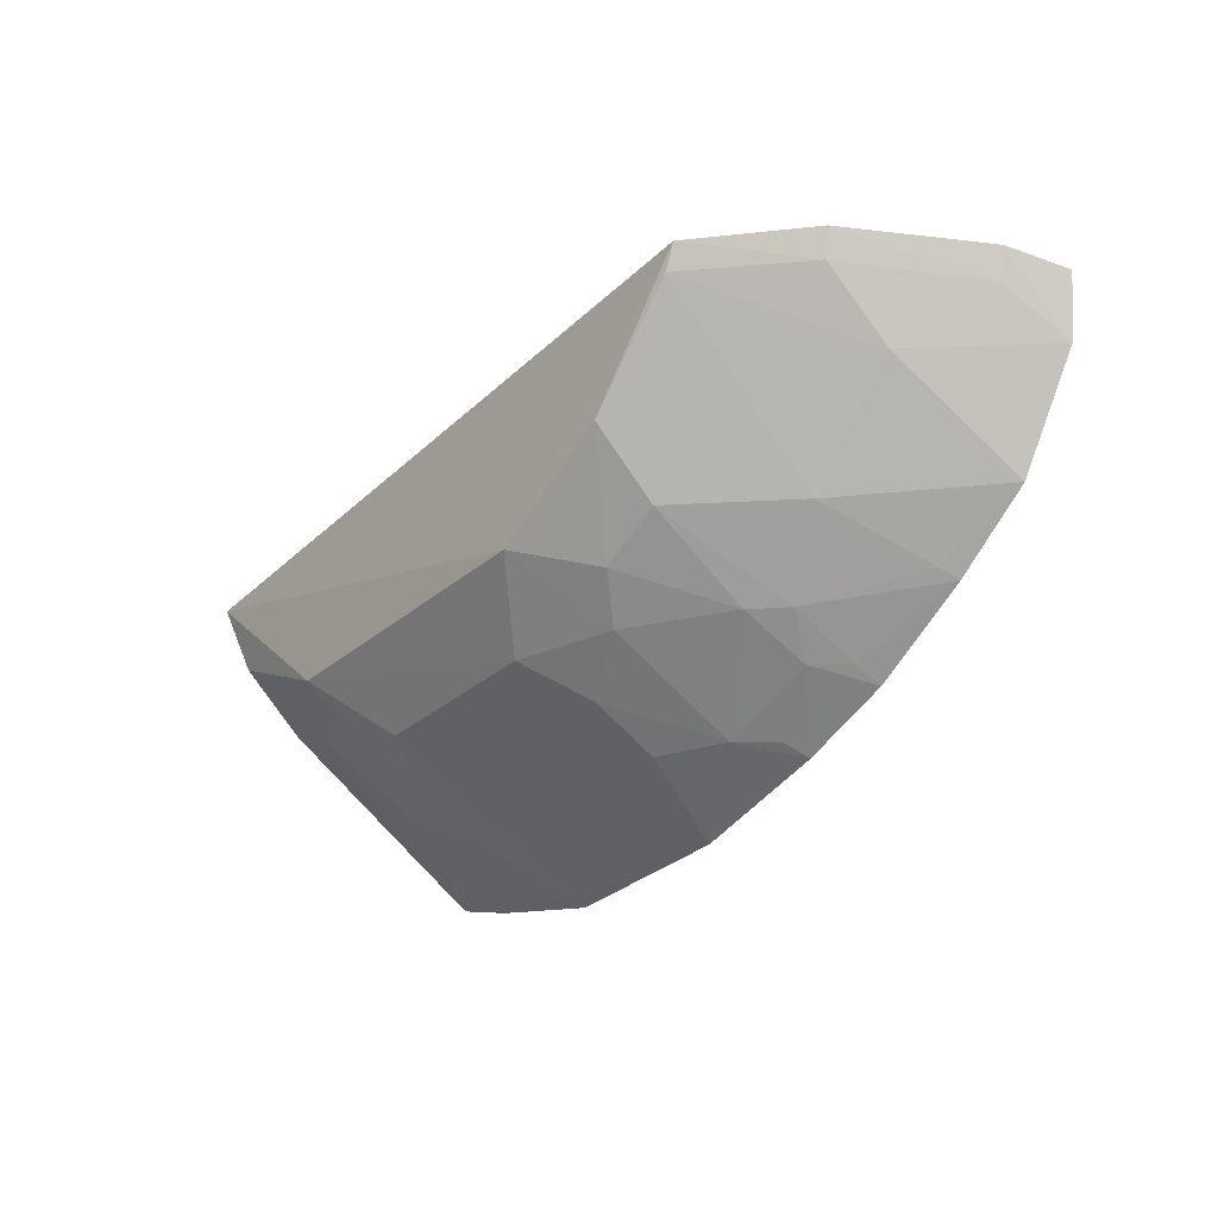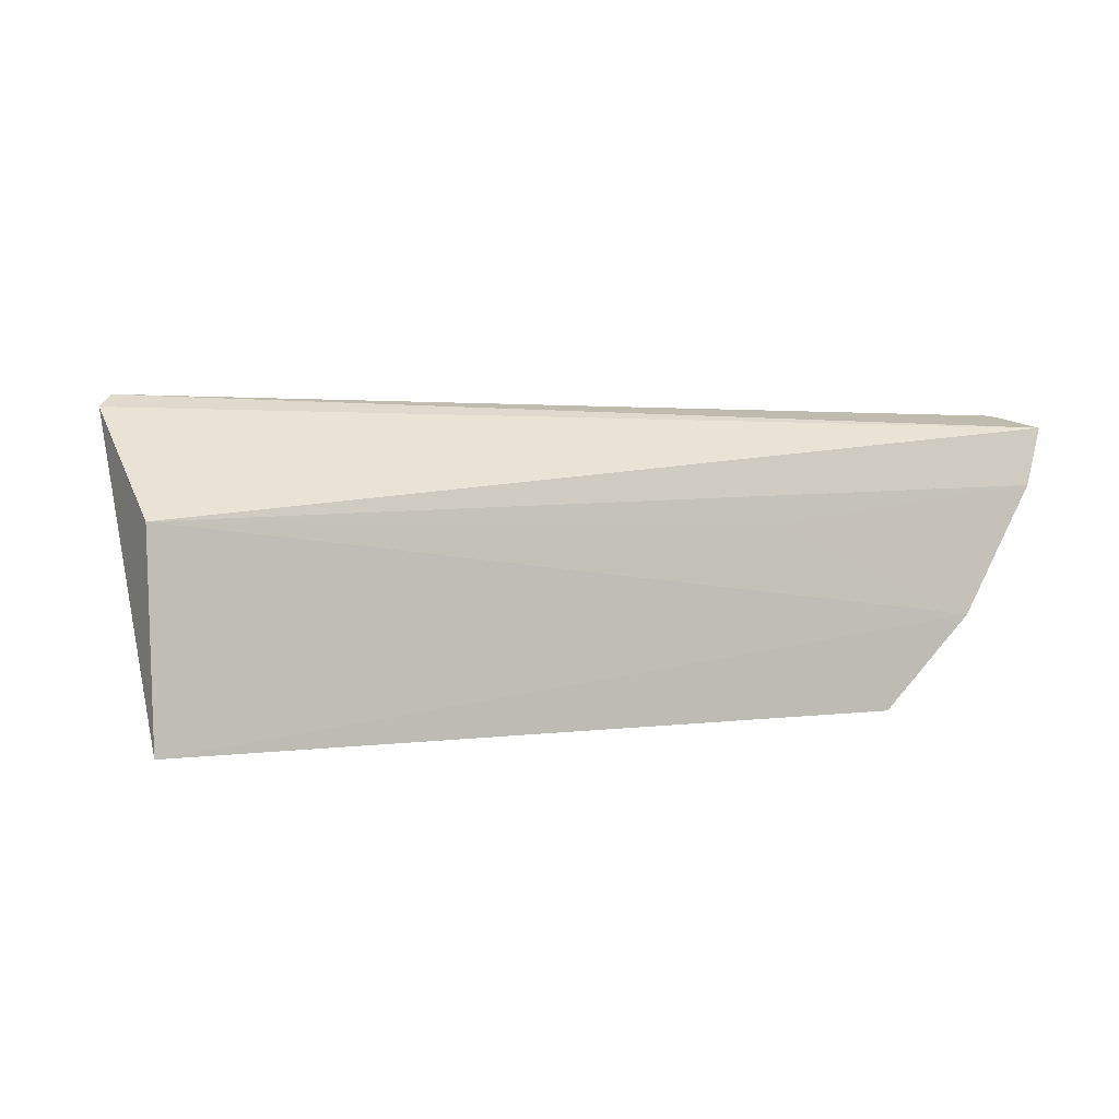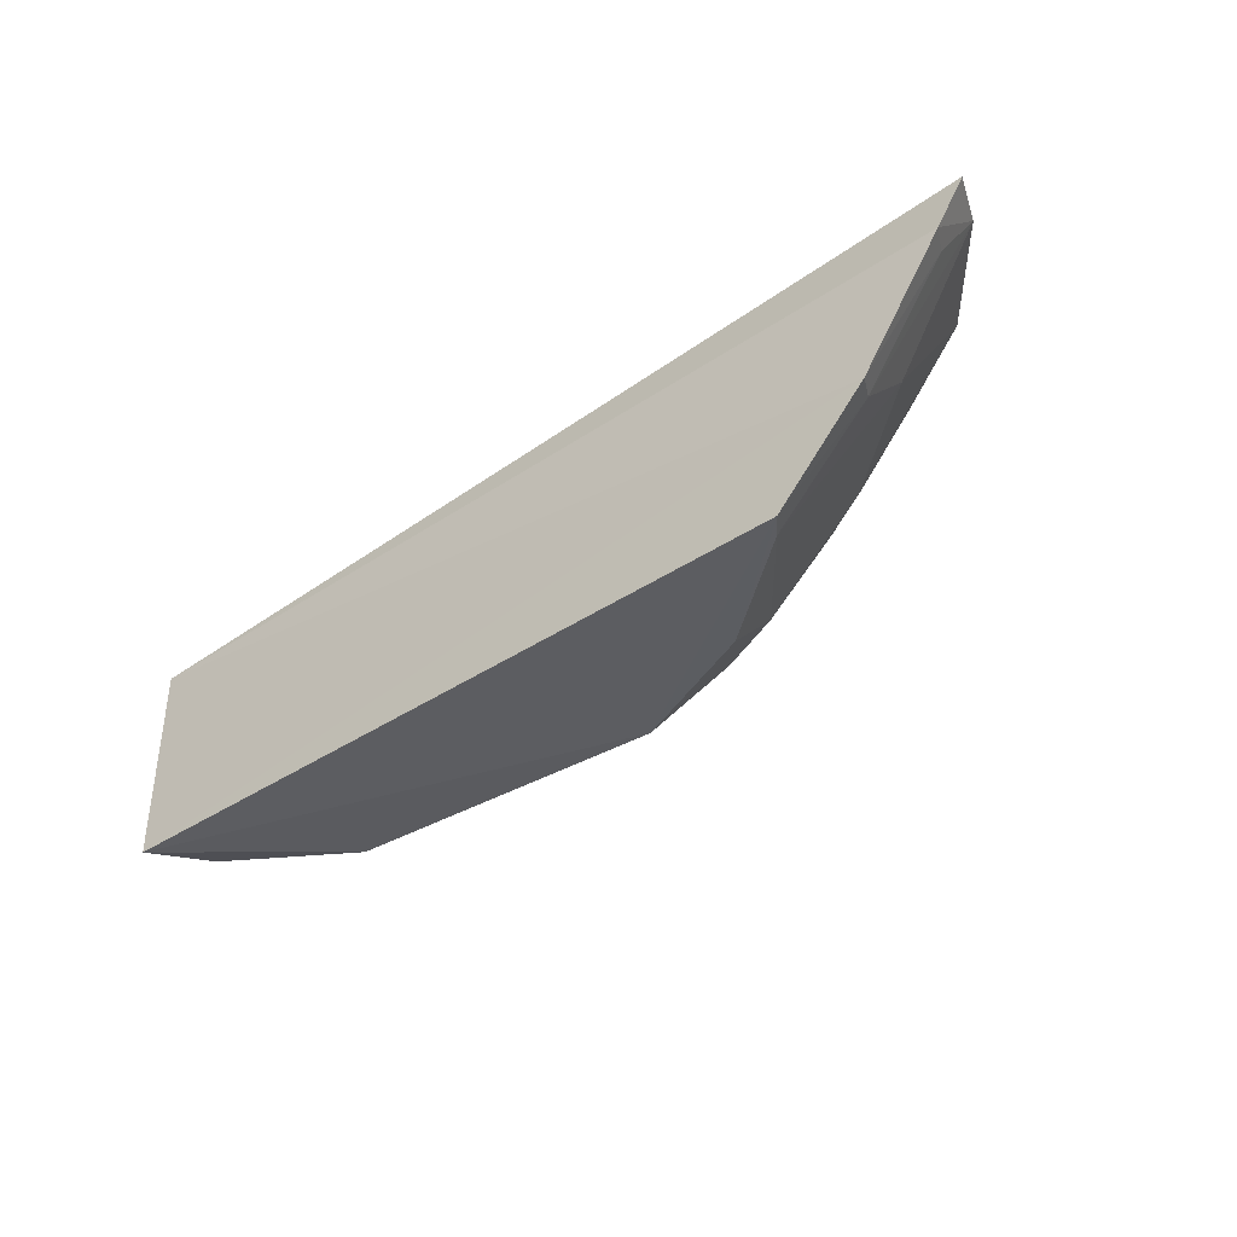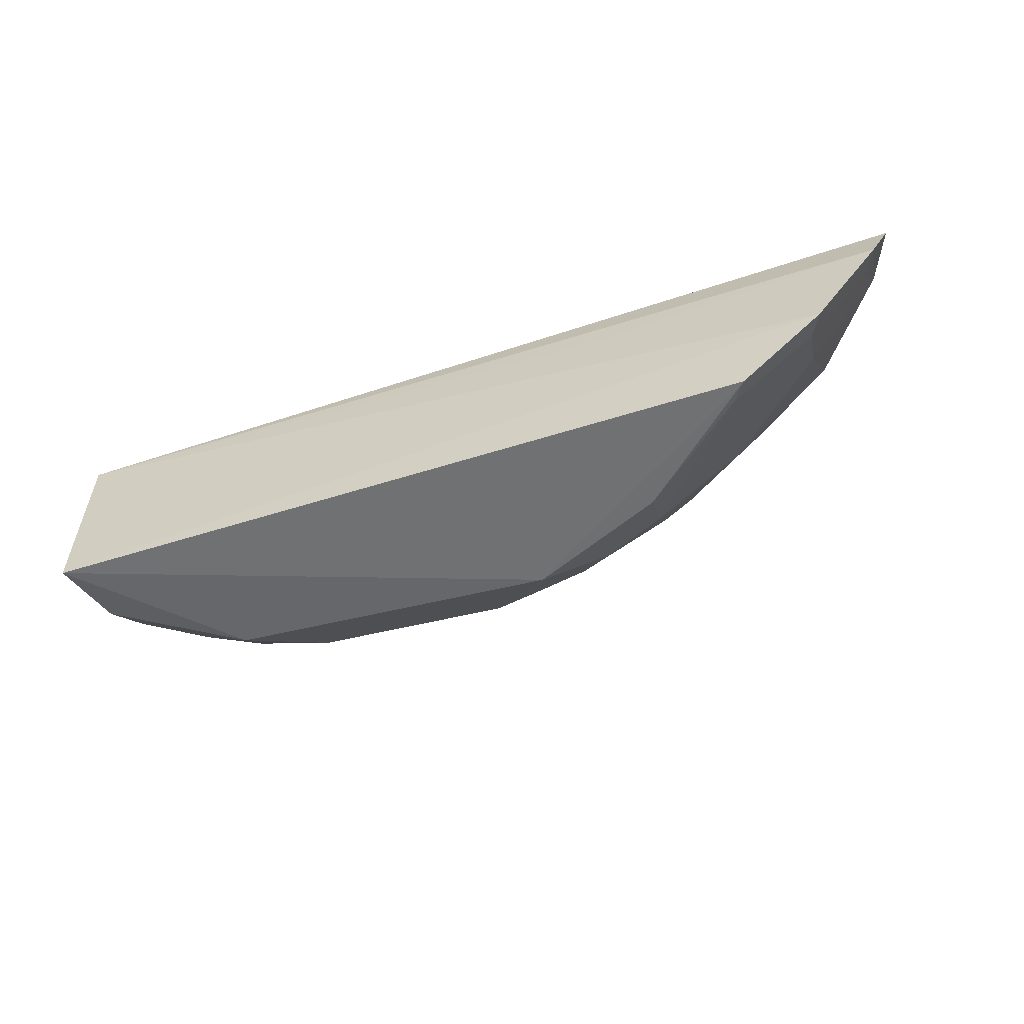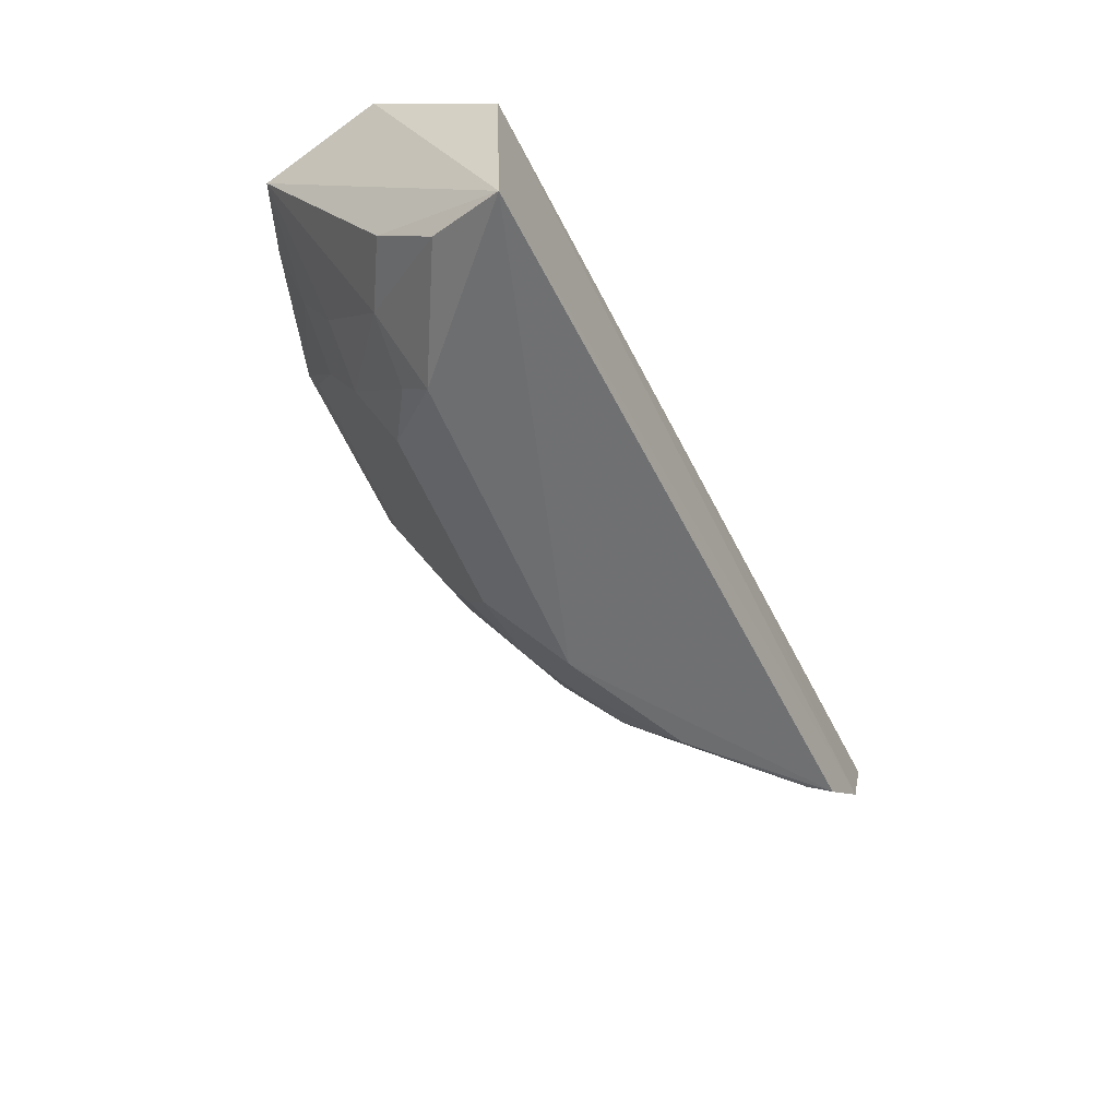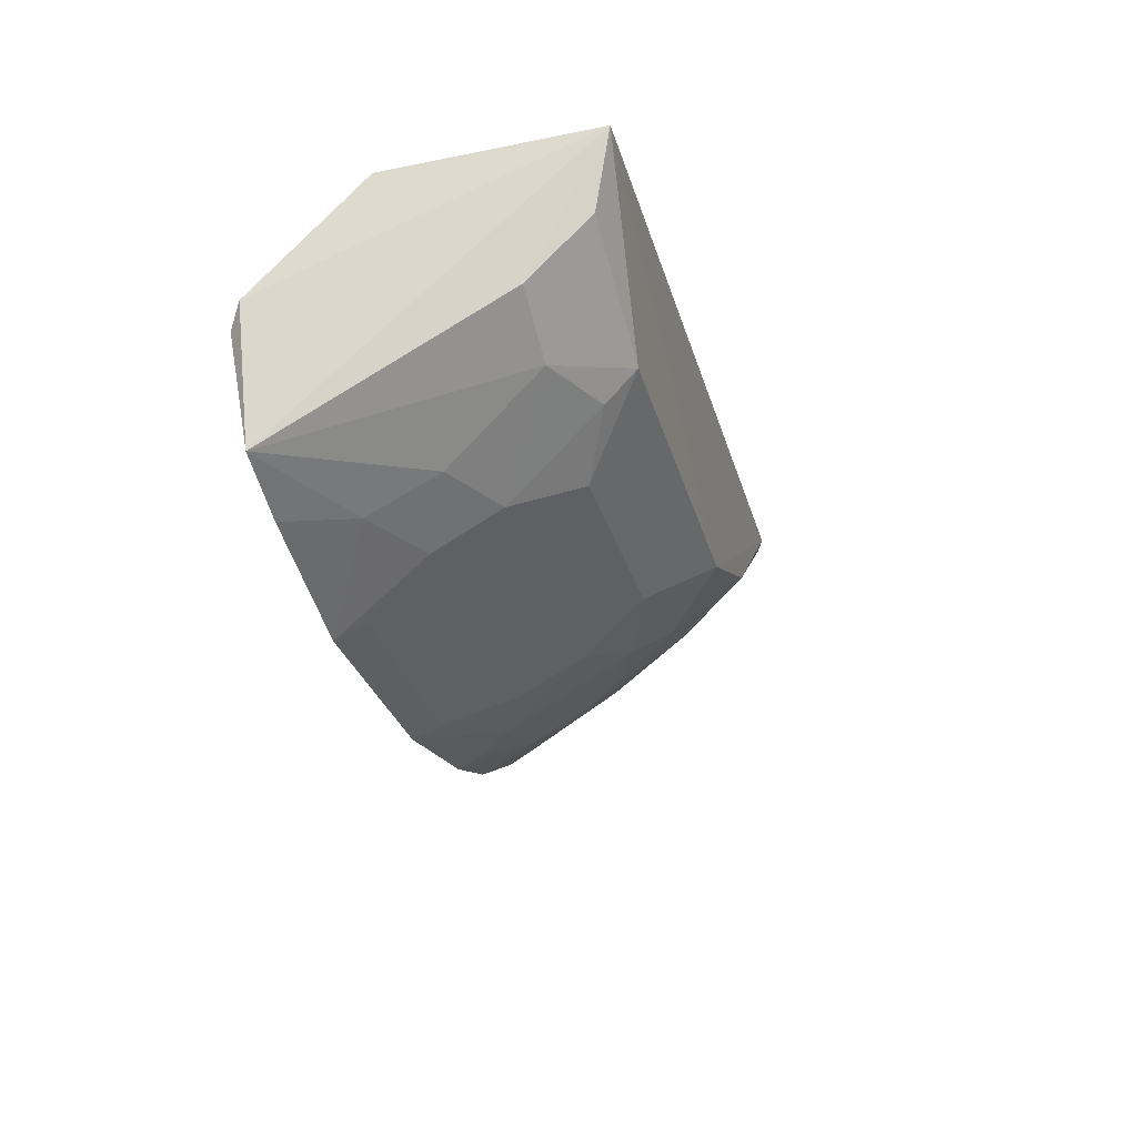
<metadata>
{"format":"obj","ext":"obj","renderer":"f3d","projection":"perspective","resolution":1024,"background":"white","views":[{"elev":-28.9,"azim":-128.0,"up":"+Y"},{"elev":2.5,"azim":156.5,"up":"+Z"},{"elev":-39.1,"azim":-144.9,"up":"+Z"},{"elev":-58.2,"azim":-166.3,"up":"+Z"},{"elev":-57.9,"azim":113.1,"up":"+Z"},{"elev":-32.5,"azim":105.8,"up":"+Y"}]}
</metadata>
<code>
v 0.03474 -0.02988 0.01842
v 0.03557 -0.0288 0.01772
v -0.01699 -0.01923 0.01688
v -0.006397 -0.01868 0.000888
v 0.02587 -0.02906 0.001065
v 0.0347 -0.02155 0.01187
v 0.03382 -0.03628 0.01748
v -0.01573 -0.01857 0.01356
v 0.03443 -0.0213 0.0001154
v -0.001765 -0.03525 0.01768
v -0.01143 -0.01831 0.006195
v 0.007464 -0.02912 0.001217
v 0.03303 -0.02873 0.004738
v 0.02212 -0.03959 0.0176
v -0.0159 -0.02253 0.01766
v 0.0005824 -0.01941 0.01132
v -0.005314 -0.0289 0.01037
v 0.02772 -0.03467 0.01018
v 0.03317 -0.02539 0.001228
v 0.02987 -0.03757 0.01758
v 0.009231 -0.03668 0.01207
v -0.01193 -0.02832 0.01787
v -0.01505 -0.0202 0.01389
v -0.01089 -0.02331 0.01034
v 0.003649 -0.03064 0.004722
v 0.0293 -0.03069 0.004705
v 0.02211 -0.0328 0.004595
v 0.02774 -0.03663 0.0141
v 0.01115 -0.03946 0.01739
v -0.007471 -0.03177 0.01775
v -0.01081 -0.01979 0.00656
v 0.0001023 -0.03258 0.01041
v 0.01105 -0.03278 0.004595
v 4.823e-05 -0.02536 0.001184
v 0.02406 -0.03466 0.008269
v 0.02561 -0.03071 0.00285
v 0.003287 -0.0374 0.01746
v 0.01102 -0.03875 0.01587
v -0.007146 -0.03131 0.01657
v -0.005603 -0.01996 0.001058
v 6.664e-05 -0.0288 0.004757
v -0.001655 -0.03261 0.01216
v 0.005524 -0.03267 0.006623
v 0.02208 -0.03877 0.0159
v 0.02397 -0.03663 0.01207
v 0.005487 -0.03665 0.01401
v -0.0001121 -0.03451 0.01418
v -0.001662 -0.03456 0.0161
v 0.009202 -0.03469 0.00832
v 0.003562 -0.03685 0.01591
f 1 2 3
f 6 3 2
f 7 2 1
f 8 3 6
f 9 6 2
f 9 2 7
f 11 9 4
f 11 6 9
f 12 9 5
f 12 4 9
f 13 9 7
f 14 1 10
f 15 1 3
f 15 3 8
f 16 11 8
f 16 8 6
f 16 6 11
f 19 5 9
f 19 9 13
f 20 7 1
f 20 1 14
f 22 10 1
f 22 1 15
f 23 15 8
f 23 8 11
f 24 17 22
f 24 22 15
f 26 13 7
f 26 7 18
f 26 19 13
f 26 5 19
f 28 18 7
f 28 7 20
f 28 20 14
f 29 14 10
f 30 10 22
f 31 11 4
f 31 23 11
f 31 24 15
f 31 15 23
f 33 12 5
f 33 5 27
f 34 4 12
f 34 12 25
f 35 26 18
f 36 27 5
f 36 5 26
f 36 35 27
f 36 26 35
f 37 29 10
f 38 14 29
f 38 29 21
f 38 33 27
f 38 21 33
f 39 30 22
f 39 22 17
f 40 17 24
f 40 24 31
f 40 31 4
f 40 4 34
f 41 25 32
f 41 34 25
f 41 40 34
f 41 17 40
f 42 30 39
f 42 39 17
f 42 41 32
f 42 17 41
f 43 32 25
f 43 25 12
f 43 12 33
f 44 27 35
f 44 38 27
f 44 14 38
f 45 28 14
f 45 44 35
f 45 14 44
f 45 35 18
f 45 18 28
f 46 21 29
f 46 29 37
f 46 32 43
f 47 37 10
f 47 32 46
f 47 42 32
f 48 10 30
f 48 30 42
f 48 47 10
f 48 42 47
f 49 43 33
f 49 33 21
f 49 46 43
f 49 21 46
f 50 47 46
f 50 46 37
f 50 37 47

</code>
